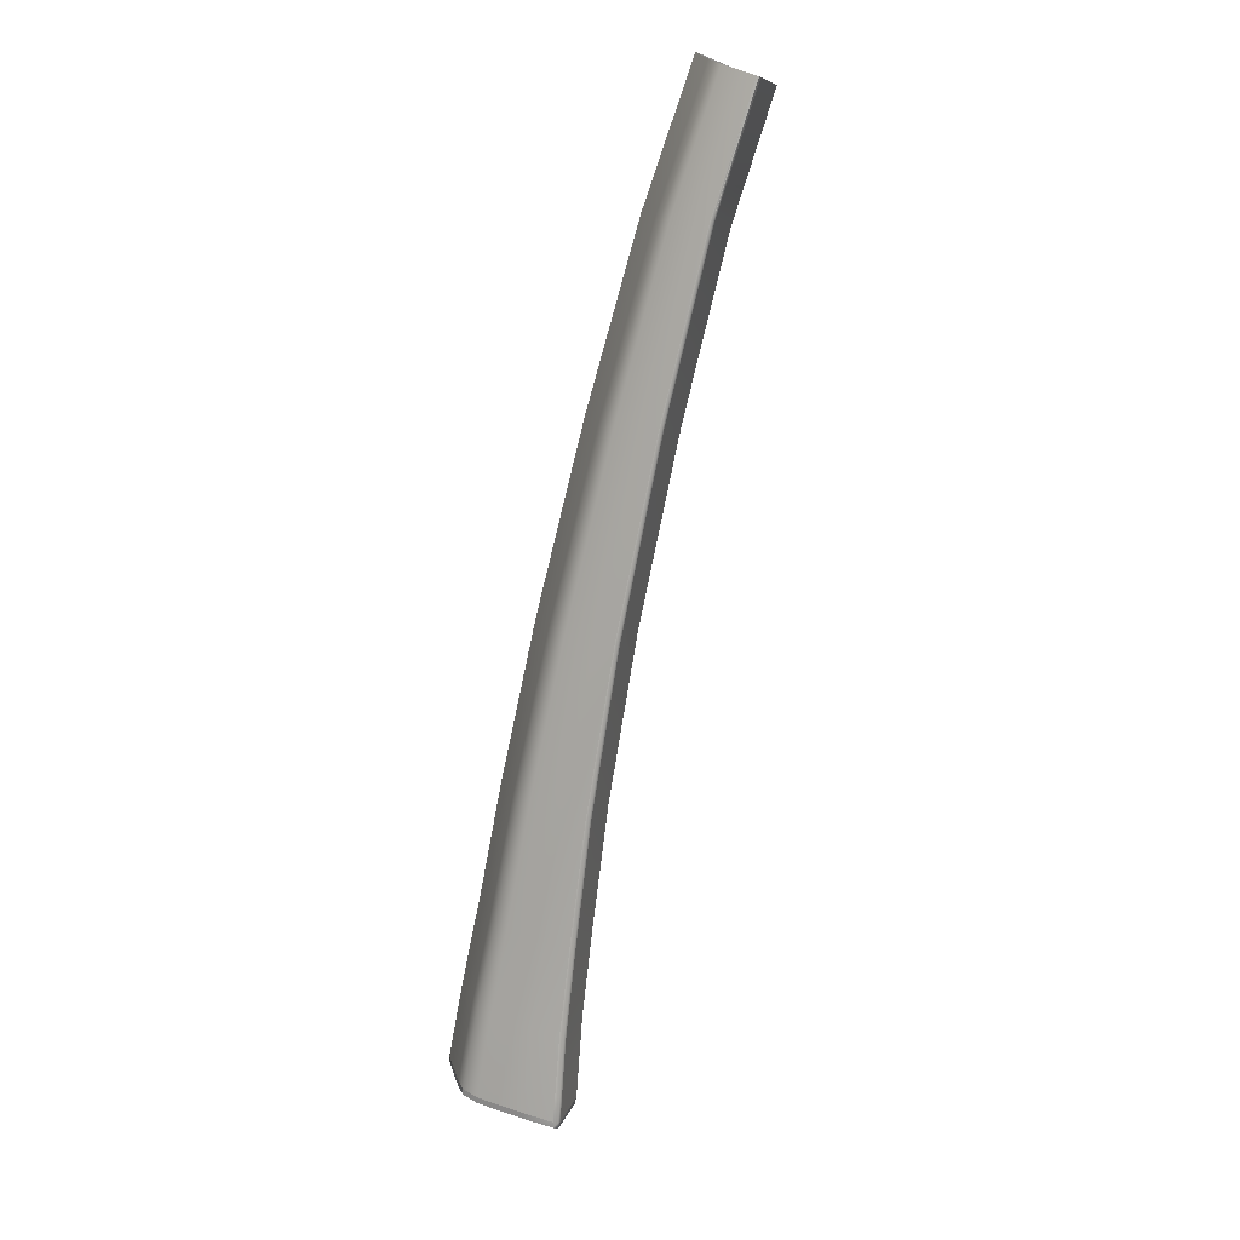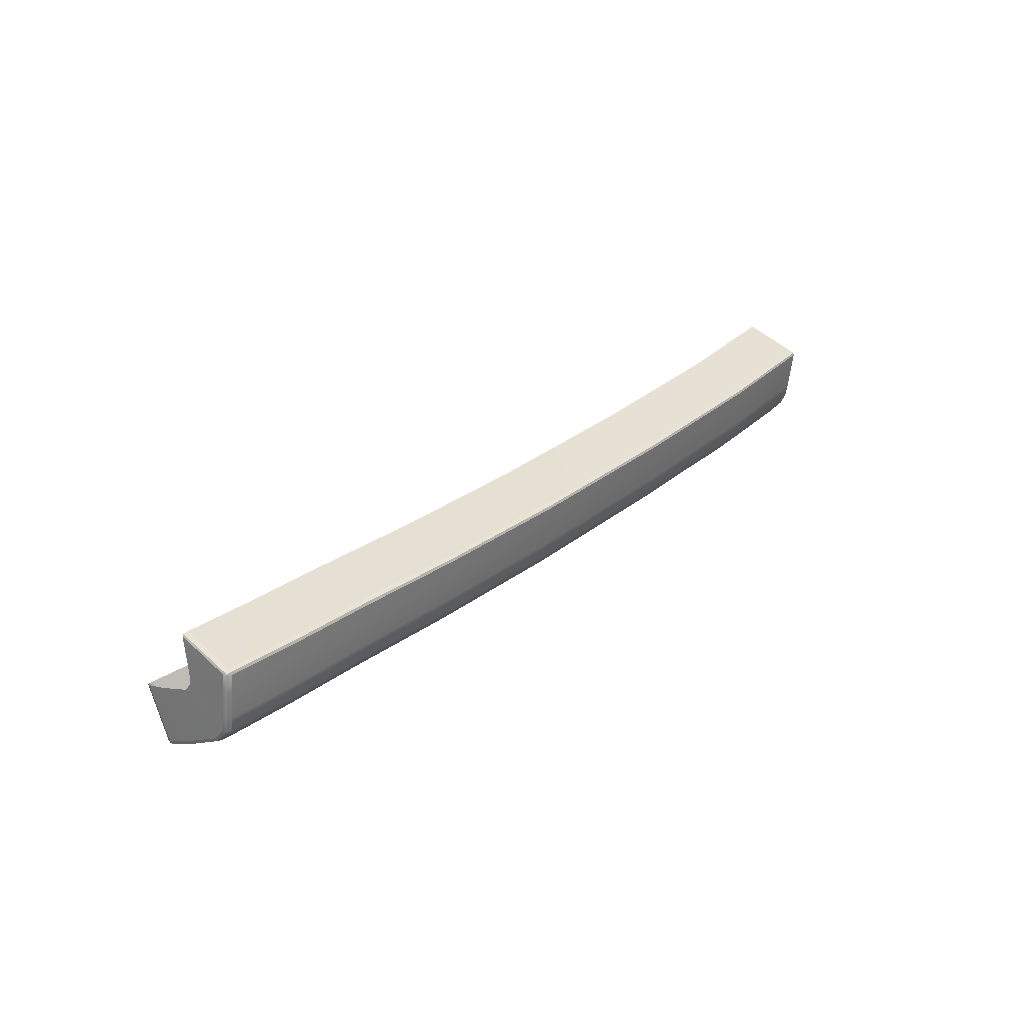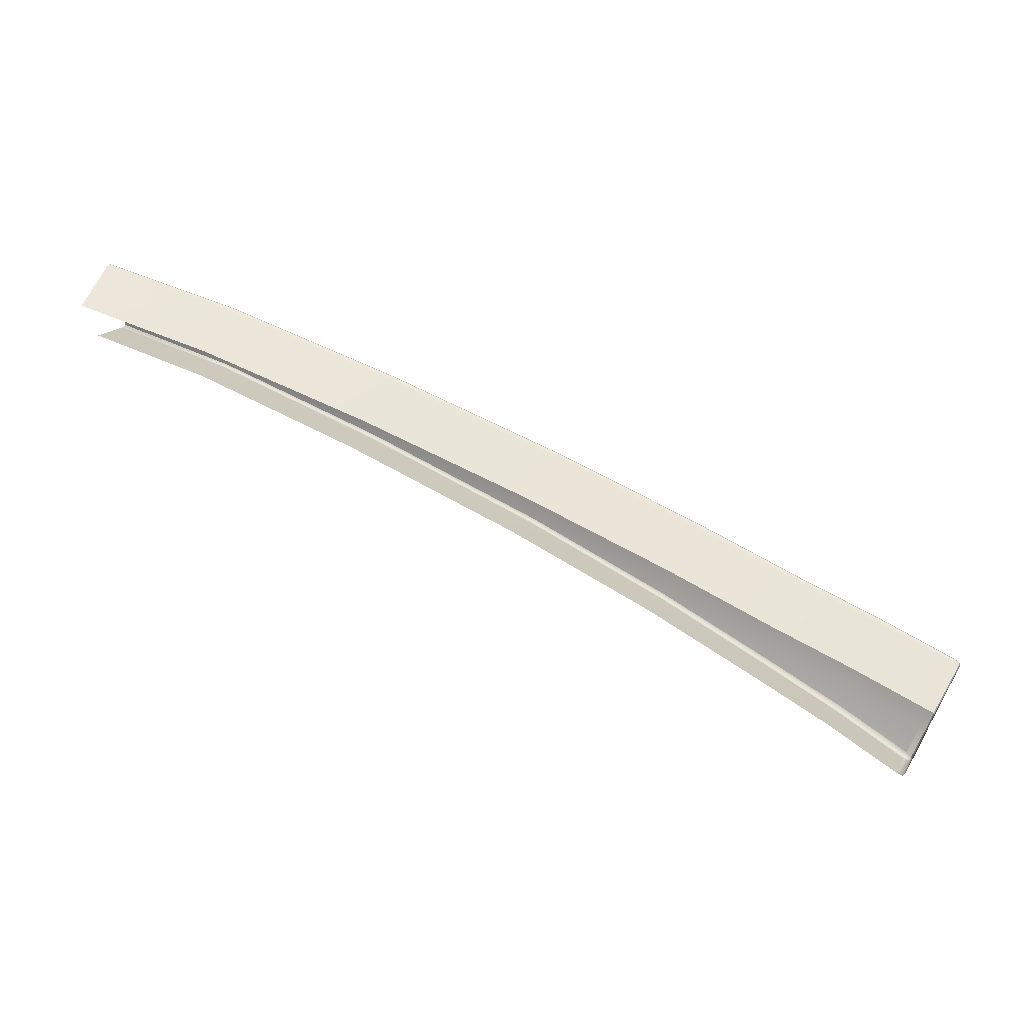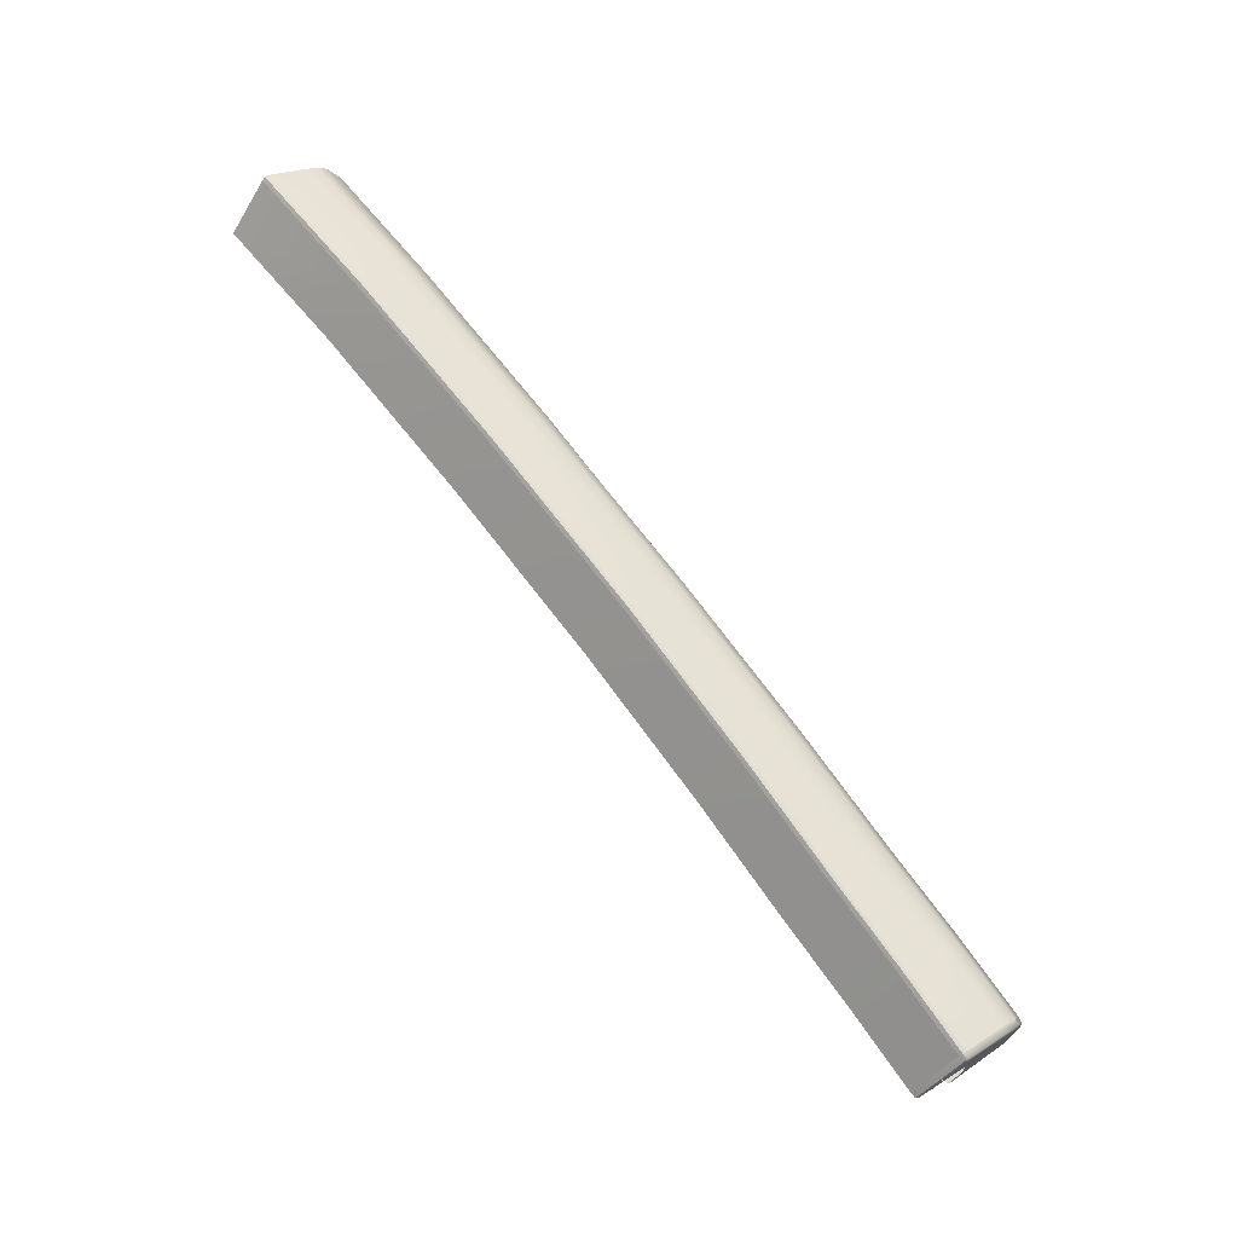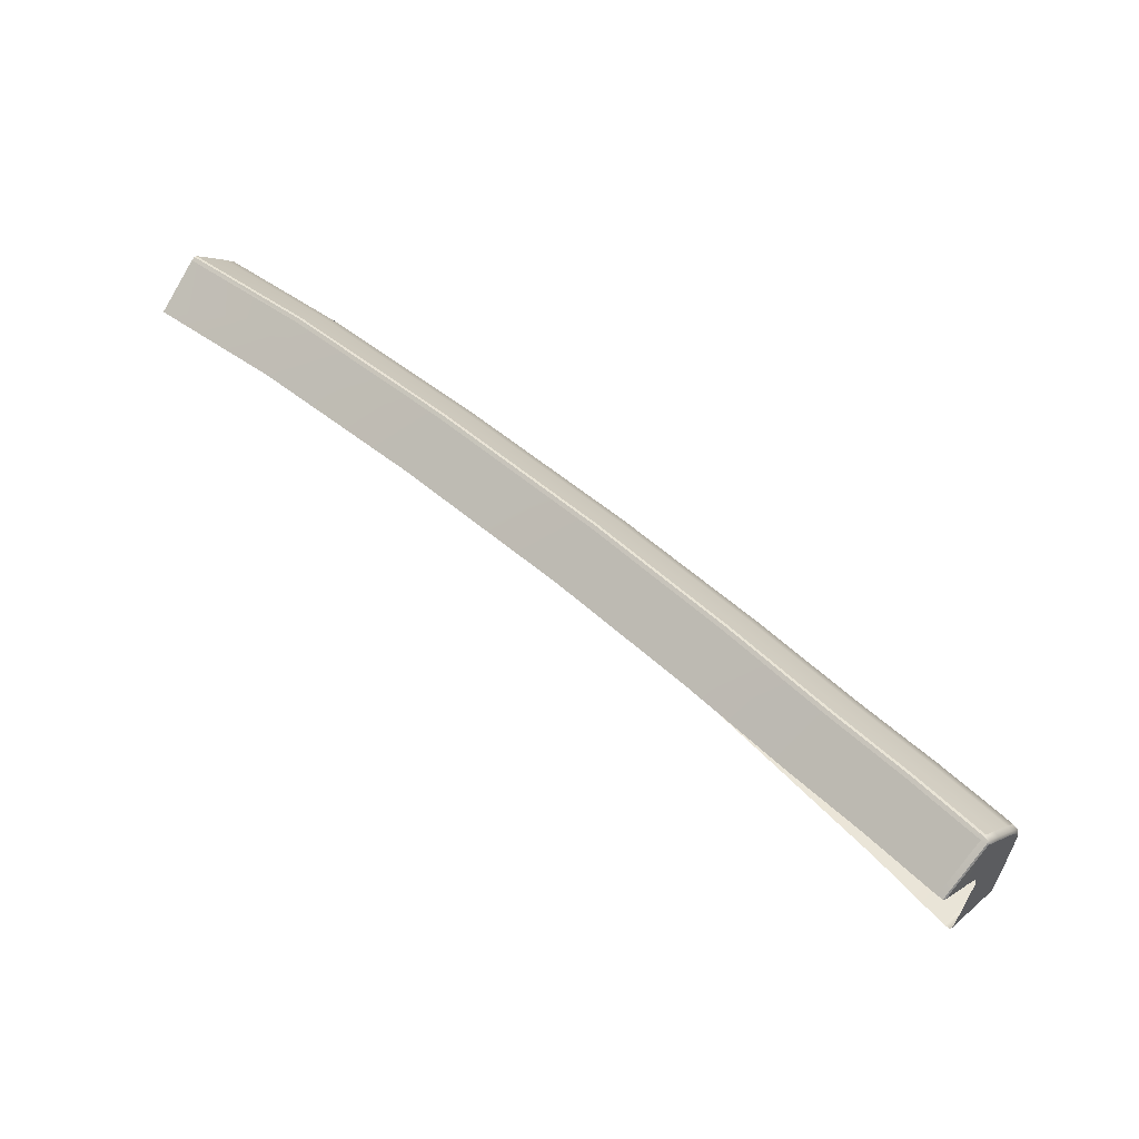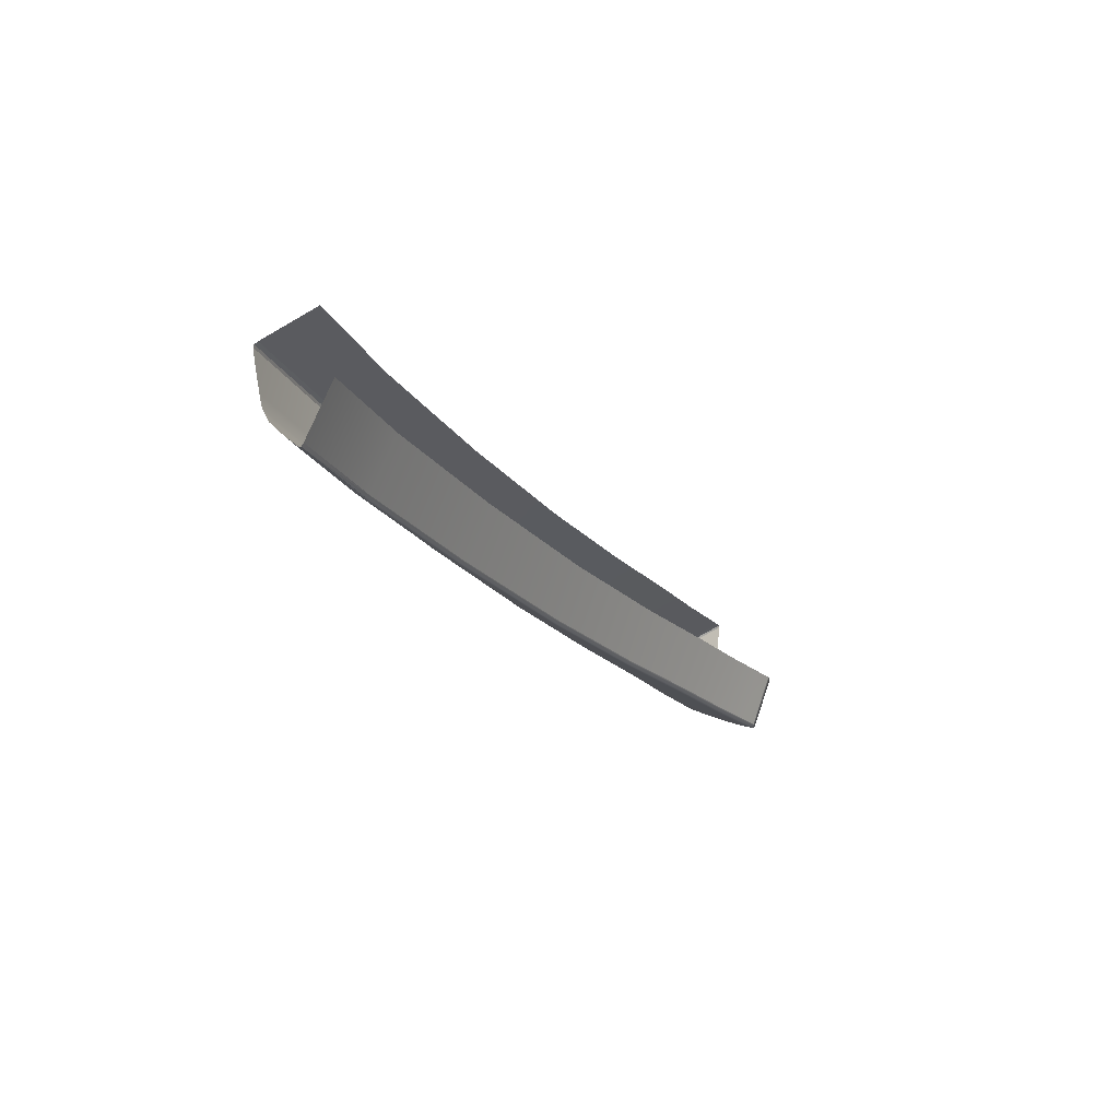
<metadata>
{"format":"obj","ext":"obj","renderer":"f3d","projection":"perspective","resolution":1024,"background":"white","views":[{"elev":-66.7,"azim":-131.1,"up":"+Z"},{"elev":14.5,"azim":102.6,"up":"+Z"},{"elev":-11.0,"azim":18.0,"up":"+Y"},{"elev":35.7,"azim":59.1,"up":"+Y"},{"elev":12.3,"azim":45.7,"up":"+Y"},{"elev":-7.7,"azim":-93.2,"up":"+Z"}]}
</metadata>
<code>
v  82.33 80.76 -82.17
v  81.37 79.64 -82.74
v  68.53 88.32 -79.17
v  67.59 87.44 -79.74
v  55.35 94.94 -76.31
v  54.56 94.18 -76.9
v  84.81 83.16 -79.06
v  84.41 82.95 -80.2
v  70.98 90.25 -76.14
v  70.57 90.06 -77.24
v  69.97 89.61 -78.1
v  83.8 82.4 -81.09
v  56.58 96.08 -75.2
v  57.09 96.48 -74.34
v  57.45 96.67 -73.25
v  45.59 99.07 -74.3
v  45.12 98.22 -74.97
v  46.63 100.8 -72.17
v  46.85 101 -71.08
v  46.32 100.3 -73.08
v  111.7 62.23 -88.52
v  113.4 61.07 -88.89
v  110.5 60.24 -89.16
v  112.1 59.02 -89.54
v  114.2 66.04 -86.33
v  116 65.01 -86.68
v  113.6 65.13 -87.32
v  115.3 64.07 -87.67
v  114.6 66.32 -85.07
v  116.3 65.29 -85.41
v  58.05 96.96 -71.25
v  47.22 101.3 -69.06
v  58.41 97.12 -70.03
v  47.43 101.5 -67.83
v  71.66 90.53 -74.09
v  72.07 90.68 -72.85
v  85.48 83.45 -76.95
v  85.88 83.61 -75.66
v  115.5 66.8 -81.31
v  117.2 65.77 -81.63
v  115.2 66.63 -82.73
v  116.9 65.6 -83.05
v  110.2 68.41 -85.52
v  110.6 68.68 -84.28
v  109.6 67.55 -86.49
v  104.1 71.82 -84.25
v  103.5 71.05 -85.19
v  104.5 72.08 -83.04
v  111.2 68.98 -81.97
v  111.5 69.16 -80.57
v  105.5 72.55 -79.41
v  105.1 72.38 -80.78
v  96.01 77 -81.35
v  95.62 76.77 -82.53
v  95.03 76.1 -83.44
v  96.65 77.3 -79.16
v  97.02 77.47 -77.84
v  101 67.02 -86.9
v  92.59 72.69 -85.12
v  102 68.65 -86.32
v  93.56 74.07 -84.55
v  106.8 63.01 -88.26
v  107.9 64.85 -87.65
v  113.9 60.55 -88.64
v  113.5 58.59 -84.55
v  112.6 58.52 -89.26
v  112.6 56.95 -84.76
v  116.4 64.46 -86.5
v  116.7 64.72 -85.25
v  115.3 61.58 -83.38
v  115.4 61.58 -82.4
v  115.7 63.53 -87.46
v  114.8 60.95 -84.03
v  115.7 61.28 -79.42
v  115.6 61.39 -80.54
v  117.6 65.15 -81.53
v  117.3 64.98 -82.93
v  115.4 66.48 -80.88
v  113.5 62.57 -78.81
v  117.1 65.46 -81.21
v  115.2 61.55 -79.14
v  58.35 96.78 -69.63
v  57.08 92.68 -67.46
v  72.01 90.34 -72.45
v  70.5 86.3 -70.32
v  47.38 101.2 -67.42
v  46.34 97.08 -65.17
v  53.77 94.03 -66.76
v  54.22 93.85 -66.85
v  85.8 83.28 -75.26
v  84.11 79.29 -73.14
v  111.4 68.83 -80.15
v  105.4 72.23 -78.99
v  109.5 64.91 -78.07
v  103.5 68.29 -76.91
v  95.14 73.19 -75.32
v  96.93 77.15 -77.42
v  67.42 87.11 -79.44
v  81.19 79.28 -82.44
v  67.42 85.29 -74.98
v  81.15 77.57 -77.93
v  45.03 97.89 -74.7
v  54.41 93.86 -76.61
v  45.11 95.94 -70.3
v  54.47 91.95 -72.19
v  92.41 72.29 -84.82
v  100.8 66.58 -86.6
v  92.35 70.67 -80.27
v  100.7 65.03 -82.03
v  111.9 58.52 -89.25
v  111.9 57.02 -84.67
v  110.3 59.74 -88.86
v  110.3 58.24 -84.28
v  106.6 61.02 -83.38
v  106.6 62.53 -87.96
g Y653_181C_L_DaS_Y653_181C_L
f 1 2 3
f 3 2 4
f 3 4 5
f 5 4 6
f 7 8 9
f 9 8 10
f 11 10 12
f 12 10 8
f 13 14 11
f 11 14 10
f 9 10 15
f 15 10 14
f 5 6 16
f 16 6 17
f 14 18 15
f 15 18 19
f 20 18 13
f 13 18 14
f 21 22 23
f 23 22 24
f 25 26 27
f 27 26 28
f 29 30 25
f 25 30 26
f 31 32 33
f 33 32 34
f 35 36 37
f 37 36 38
f 31 33 35
f 35 33 36
f 39 40 41
f 41 40 42
f 25 43 29
f 29 43 44
f 27 45 25
f 25 45 43
f 46 43 47
f 47 43 45
f 48 44 46
f 46 44 43
f 41 49 39
f 39 49 50
f 51 50 52
f 52 50 49
f 48 46 53
f 53 46 54
f 47 55 46
f 46 55 54
f 12 8 55
f 55 8 54
f 53 54 7
f 7 54 8
f 56 57 52
f 52 57 51
f 37 38 56
f 56 38 57
f 58 59 60
f 60 59 61
f 61 59 1
f 1 59 2
f 23 62 21
f 21 62 63
f 60 63 58
f 58 63 62
f 13 5 20
f 20 5 16
f 12 1 11
f 11 1 3
f 11 3 13
f 13 3 5
f 60 61 47
f 47 61 55
f 55 61 12
f 12 61 1
f 21 63 27
f 27 63 45
f 47 45 60
f 60 45 63
f 27 28 21
f 21 28 22
f 15 19 31
f 31 19 32
f 9 35 7
f 7 35 37
f 15 31 9
f 9 31 35
f 53 56 48
f 48 56 52
f 7 37 53
f 53 37 56
f 29 44 41
f 41 44 49
f 52 49 48
f 48 49 44
f 41 42 29
f 29 42 30
f 64 65 66
f 66 65 67
f 68 69 70
f 70 69 71
f 68 70 72
f 72 70 73
f 74 75 76
f 76 75 77
f 65 64 73
f 73 64 72
f 75 71 77
f 77 71 69
f 78 79 80
f 80 79 81
f 82 83 84
f 84 83 85
f 86 87 82
f 87 88 82
f 88 89 82
f 89 83 82
f 84 85 90
f 90 85 91
f 92 93 94
f 94 93 95
f 79 78 94
f 94 78 92
f 96 97 91
f 91 97 90
f 95 93 96
f 96 93 97
f 98 99 100
f 100 99 101
f 102 103 104
f 104 103 105
f 106 107 108
f 108 107 109
f 110 111 112
f 112 111 113
f 108 101 106
f 106 101 99
f 100 105 98
f 98 105 103
f 109 107 114
f 114 107 115
f 114 115 113
f 113 115 112
v  67.45 87.27 -79.72
v  67.59 87.44 -79.74
v  81.23 79.44 -82.72
v  81.37 79.64 -82.74
v  54.44 94.02 -76.89
v  54.56 94.18 -76.9
v  45.05 98.06 -74.98
v  45.12 98.22 -74.97
v  112.5 58.69 -89.53
v  112.1 59.02 -89.54
v  113.8 60.74 -88.9
v  113.4 61.07 -88.89
v  112.3 58.45 -89.56
v  112 58.7 -89.53
v  110.5 60.24 -89.16
v  110.3 59.92 -89.15
v  116.7 64.98 -85.42
v  116.4 64.7 -86.69
v  116.3 65.29 -85.41
v  116 65.01 -86.68
v  115.7 63.75 -87.68
v  115.3 64.07 -87.67
v  112.6 58.52 -89.26
v  112.4 58.29 -89.32
v  113.9 60.55 -88.64
v  116.4 64.46 -86.5
v  115.7 63.53 -87.46
v  116.7 64.72 -85.25
v  117.2 65.71 -81.39
v  117.1 65.46 -81.21
v  117.6 65.45 -81.46
v  117.5 65.21 -81.32
v  115.5 66.74 -81.07
v  115.4 66.48 -80.88
v  110.3 59.74 -88.86
v  111.9 58.52 -89.25
v  112.3 56.77 -84.76
v  111.9 57.02 -84.67
v  67.42 87.11 -79.44
v  54.41 93.86 -76.61
v  81.19 79.28 -82.44
v  85.9 83.55 -75.44
v  72.09 90.61 -72.64
v  85.8 83.28 -75.26
v  72.01 90.34 -72.45
v  58.43 97.05 -69.81
v  58.35 96.78 -69.63
v  45.03 97.89 -74.7
v  47.44 101.5 -67.62
v  47.38 101.2 -67.42
v  92.45 72.45 -85.1
v  92.41 72.29 -84.82
v  100.8 66.58 -86.6
v  100.8 66.74 -86.89
v  115.2 61.55 -79.14
v  115.6 61.31 -79.25
v  112.6 56.95 -84.76
v  58.41 97.12 -70.03
v  47.43 101.5 -67.83
v  85.88 83.61 -75.66
v  72.07 90.68 -72.85
v  117.6 65.45 -81.66
v  117.2 65.77 -81.63
v  116.9 65.6 -83.05
v  117.3 65.27 -83.08
v  115.5 66.8 -81.31
v  117.3 64.98 -82.93
v  117.6 65.15 -81.53
v  115.7 61.28 -79.42
v  111.5 69.16 -80.57
v  111.5 69.09 -80.33
v  105.5 72.49 -79.18
v  105.5 72.55 -79.41
v  111.4 68.83 -80.15
v  105.4 72.23 -78.99
v  97.04 77.41 -77.61
v  97.02 77.47 -77.84
v  96.93 77.15 -77.42
v  101 67.02 -86.9
v  92.59 72.69 -85.12
v  106.6 62.71 -88.25
v  106.6 62.53 -87.96
v  106.8 63.01 -88.26
g Y653_181C_L_DaS_Y653_181C_L_E
f 116 117 118
f 118 117 119
f 120 121 116
f 116 121 117
f 122 123 120
f 120 123 121
f 124 125 126
f 126 125 127
f 128 129 124
f 124 129 125
f 130 125 131
f 131 125 129
f 132 133 134
f 134 133 135
f 136 137 133
f 133 137 135
f 124 138 128
f 128 138 139
f 126 140 124
f 124 140 138
f 133 141 136
f 136 141 142
f 143 141 132
f 132 141 133
f 144 145 146
f 146 145 147
f 148 149 144
f 144 149 145
f 131 129 150
f 150 129 151
f 139 151 128
f 128 151 129
f 139 152 151
f 151 152 153
f 116 154 120
f 120 154 155
f 118 156 116
f 116 156 154
f 157 158 159
f 159 158 160
f 161 162 158
f 158 162 160
f 120 155 122
f 122 155 163
f 161 164 162
f 162 164 165
f 118 166 156
f 156 166 167
f 168 167 169
f 169 167 166
f 170 171 145
f 145 171 147
f 138 172 139
f 139 172 152
f 161 173 164
f 164 173 174
f 157 175 158
f 158 175 176
f 158 176 161
f 161 176 173
f 177 178 146
f 146 178 144
f 179 178 180
f 180 178 177
f 148 144 181
f 181 144 178
f 180 177 182
f 182 177 183
f 147 183 146
f 146 183 177
f 183 147 184
f 184 147 171
f 181 185 148
f 148 185 186
f 187 186 188
f 188 186 185
f 148 186 149
f 149 186 189
f 190 189 187
f 187 189 186
f 187 188 191
f 191 188 192
f 191 192 157
f 157 192 175
f 191 193 187
f 187 193 190
f 157 159 191
f 191 159 193
f 169 166 194
f 194 166 195
f 118 119 166
f 166 119 195
f 169 196 168
f 168 196 197
f 150 197 131
f 131 197 196
f 131 196 130
f 130 196 198
f 194 198 169
f 169 198 196
f 126 127 136
f 136 127 137
f 136 142 126
f 126 142 140
f 134 179 132
f 132 179 180
f 132 180 143
f 143 180 182

</code>
